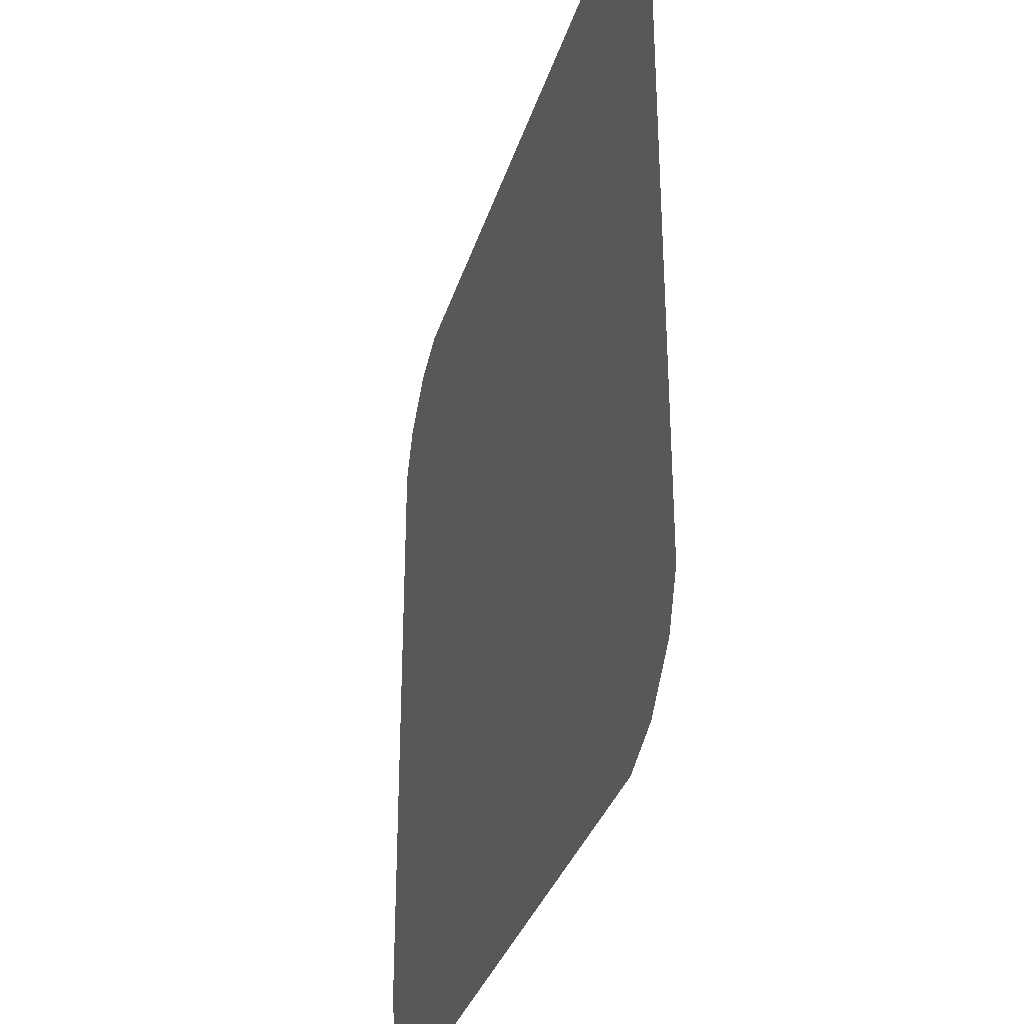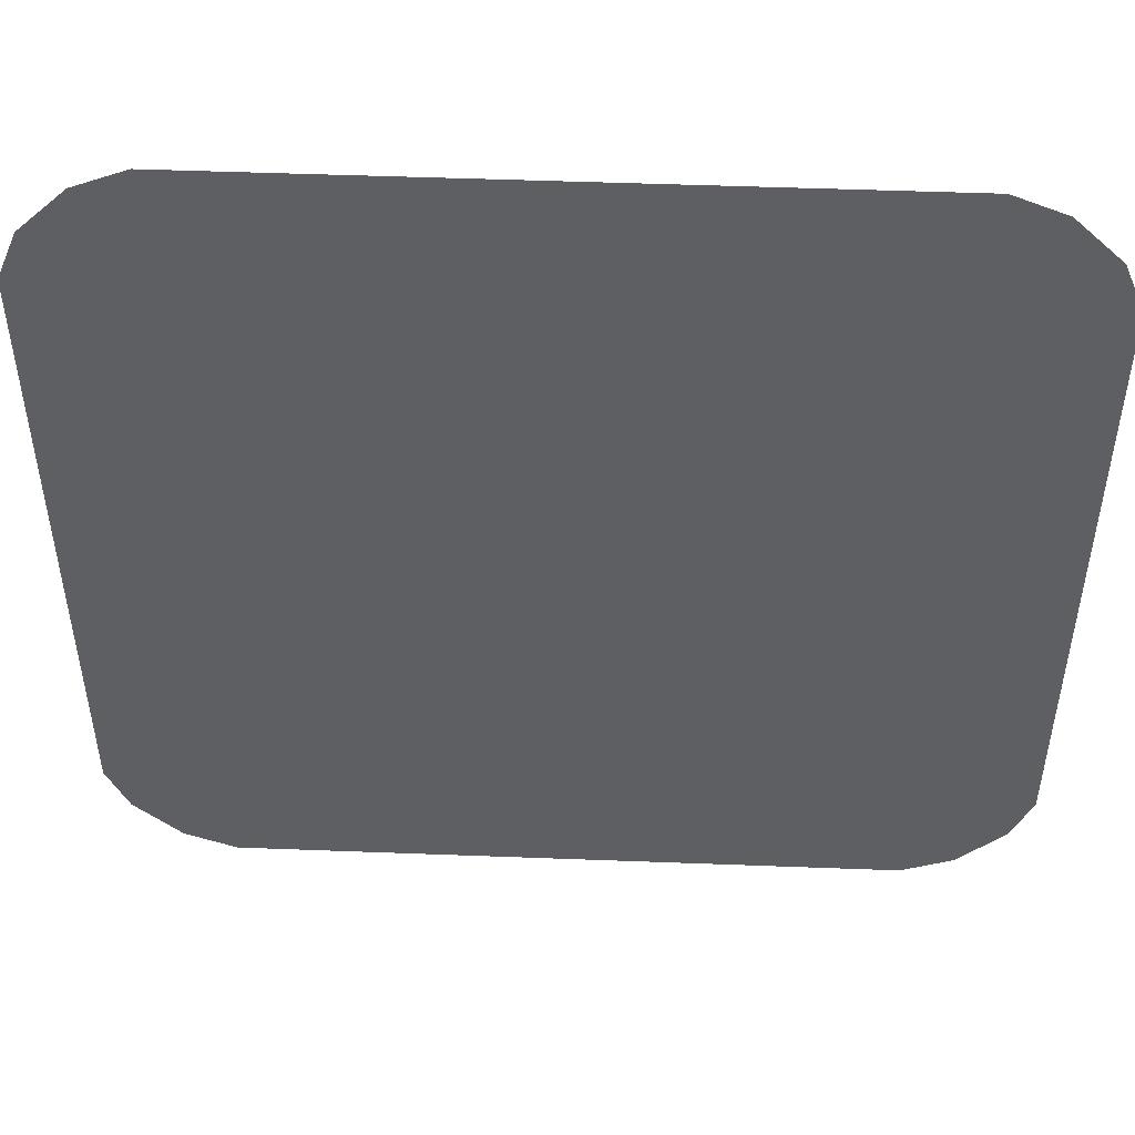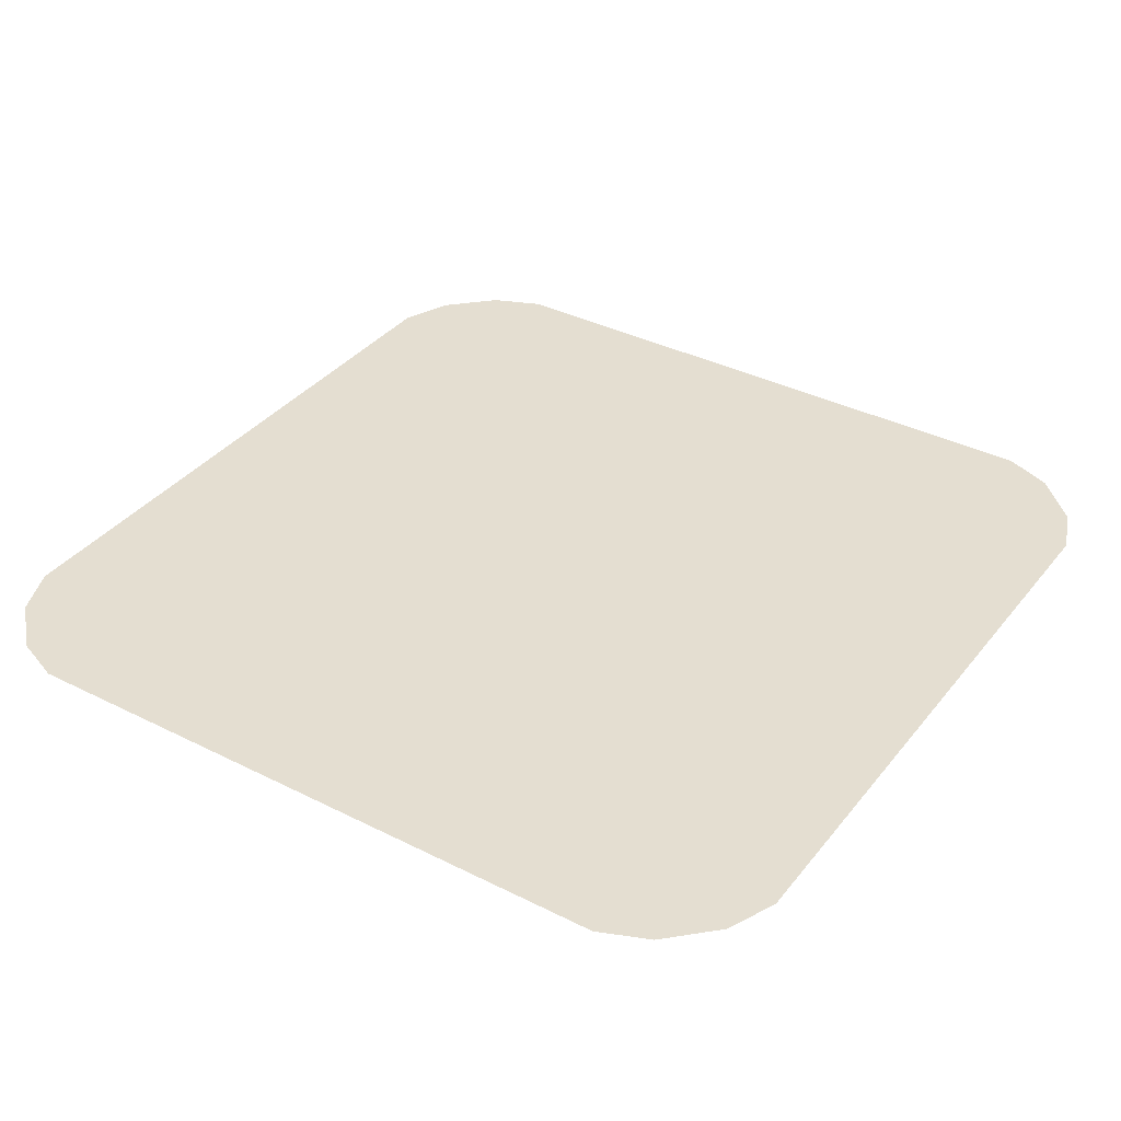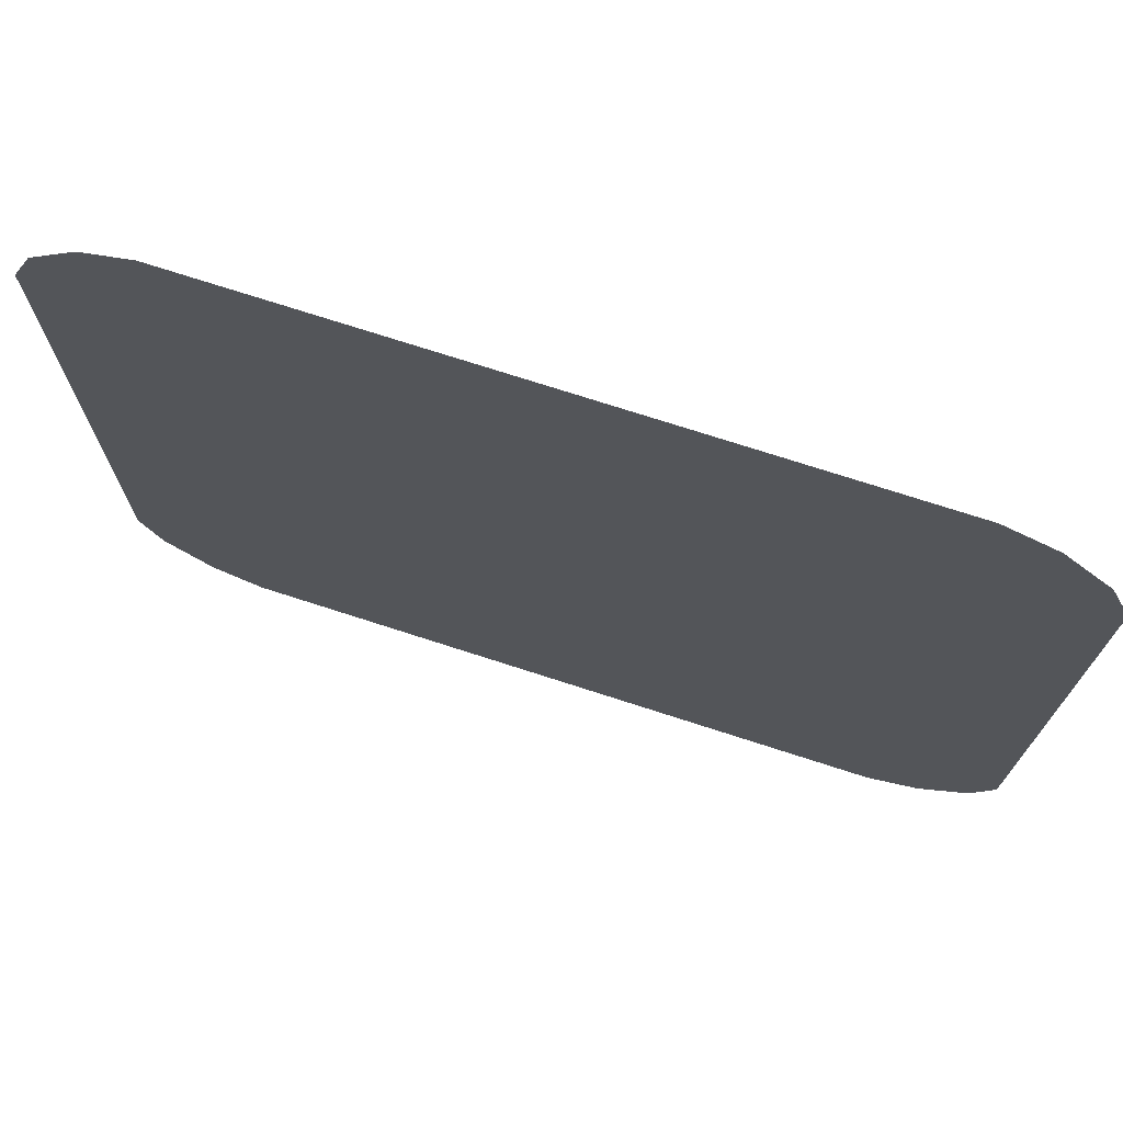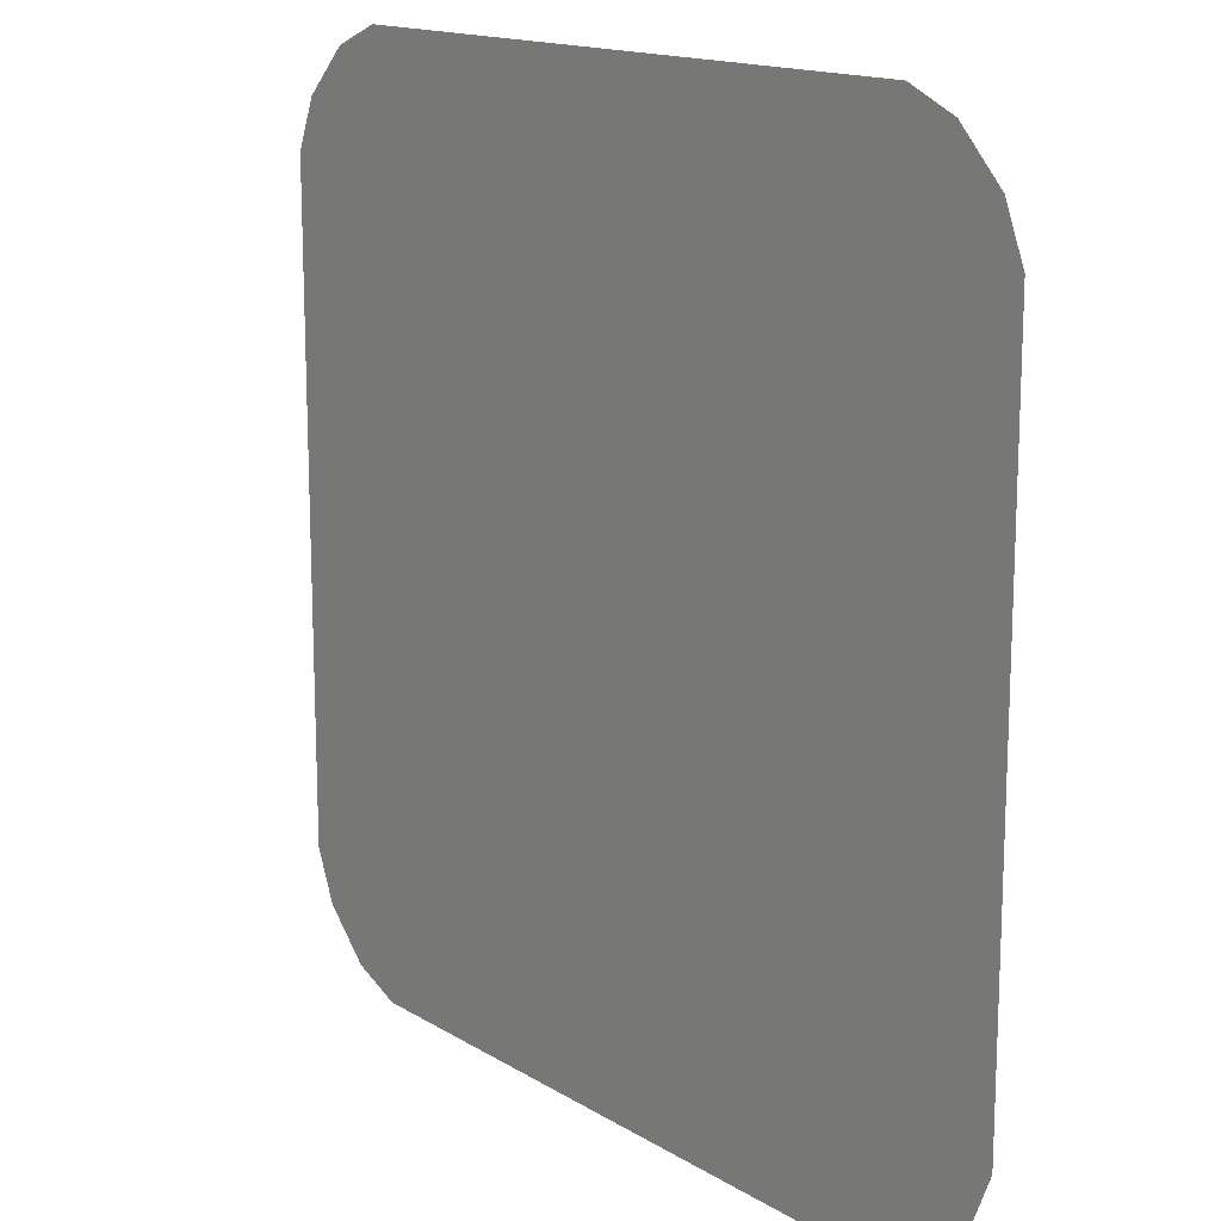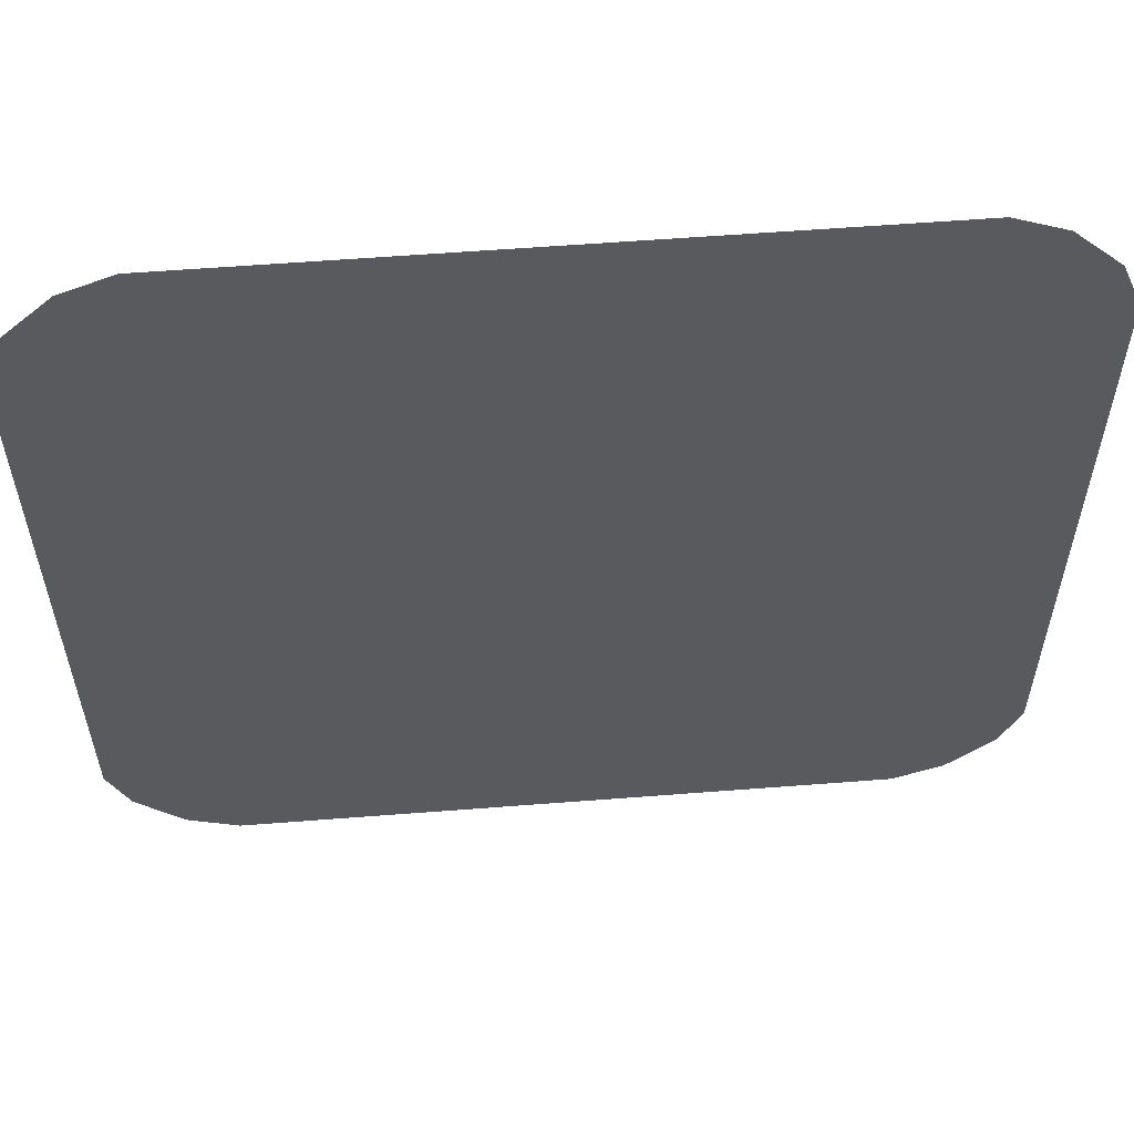
<metadata>
{"format":"obj","ext":"obj","renderer":"f3d","projection":"perspective","resolution":1024,"background":"white","views":[{"elev":-33.2,"azim":74.0,"up":"+Y"},{"elev":49.8,"azim":-177.6,"up":"+Y"},{"elev":36.4,"azim":-56.7,"up":"+Z"},{"elev":73.9,"azim":17.9,"up":"+Y"},{"elev":15.2,"azim":51.8,"up":"+Y"},{"elev":58.1,"azim":175.4,"up":"+Y"}]}
</metadata>
<code>
o Prostokąt.004
v 0.3871 -0.3829 0.03122
v 0.3754 -0.378 0.03122
v 0.3646 -0.3673 0.03122
v 0.3598 -0.3555 0.03122
v 0.5655 -0.3555 0.03122
v 0.5606 -0.3673 0.03122
v 0.5498 -0.378 0.03122
v 0.5381 -0.3829 0.03122
v 0.3754 -0.1821 0.03122
v 0.3871 -0.1772 0.03122
v 0.3646 -0.1928 0.03122
v 0.3598 -0.2046 0.03122
v 0.5381 -0.1772 0.03122
v 0.5498 -0.1821 0.03122
v 0.5606 -0.1928 0.03122
v 0.5655 -0.2046 0.03122
f 1 5 13
f 12 4 1
f 4 3 1
f 3 2 1
f 1 8 5
f 8 7 5
f 7 6 5
f 5 16 13
f 16 15 13
f 15 14 13
f 13 10 12
f 10 9 12
f 9 11 12
f 12 1 13

</code>
